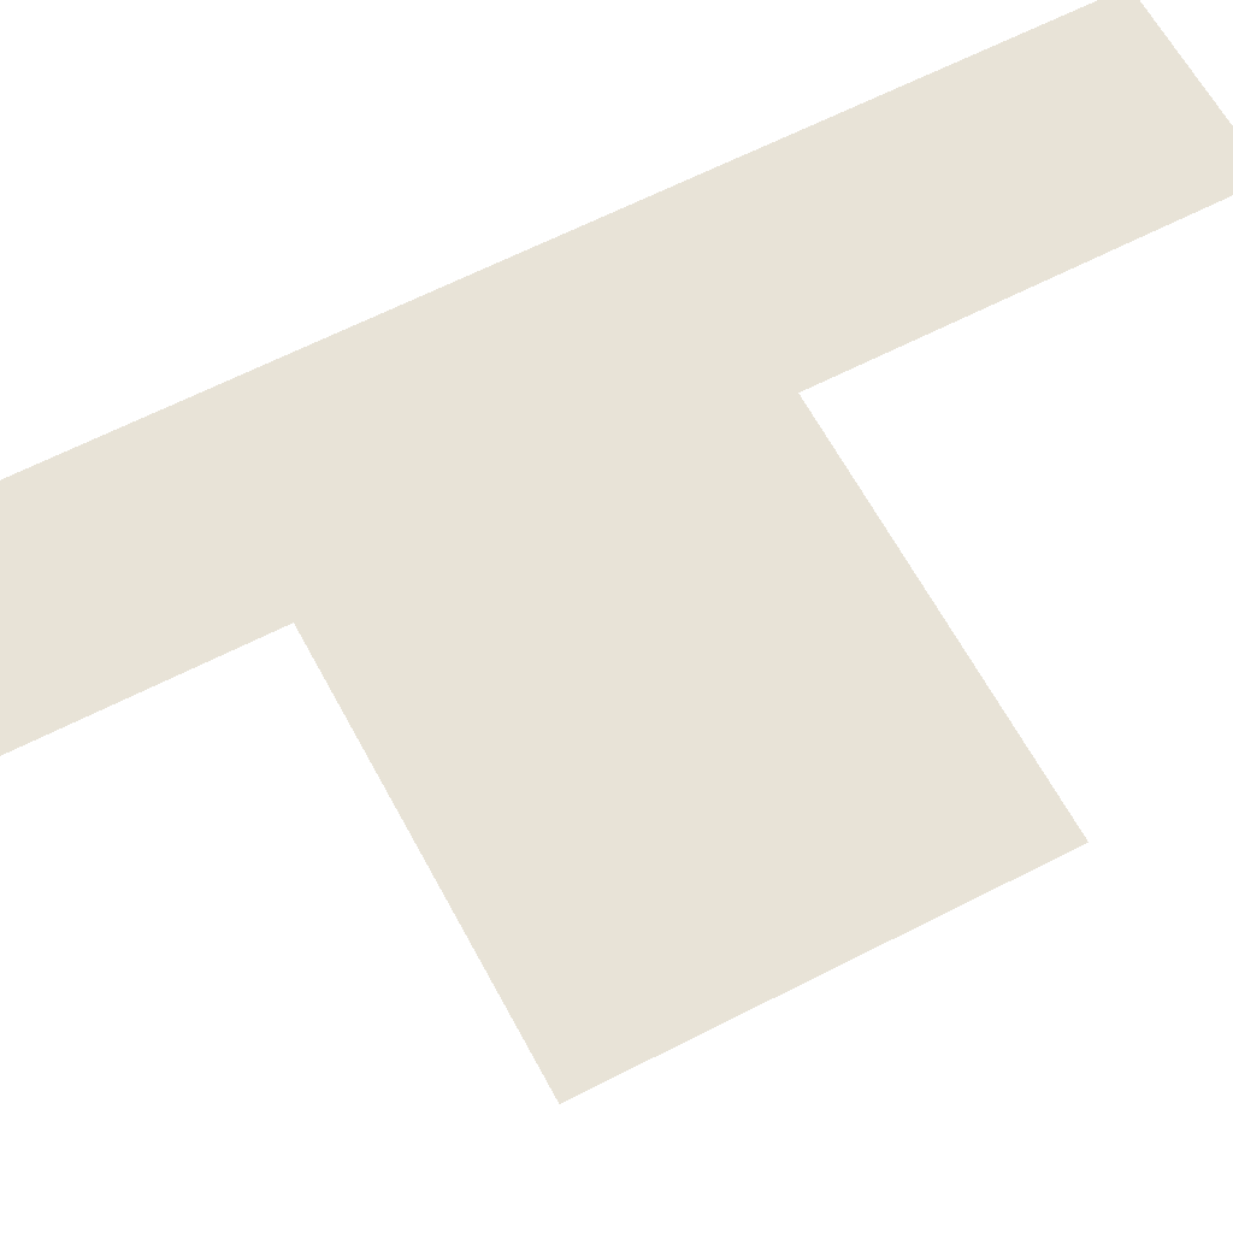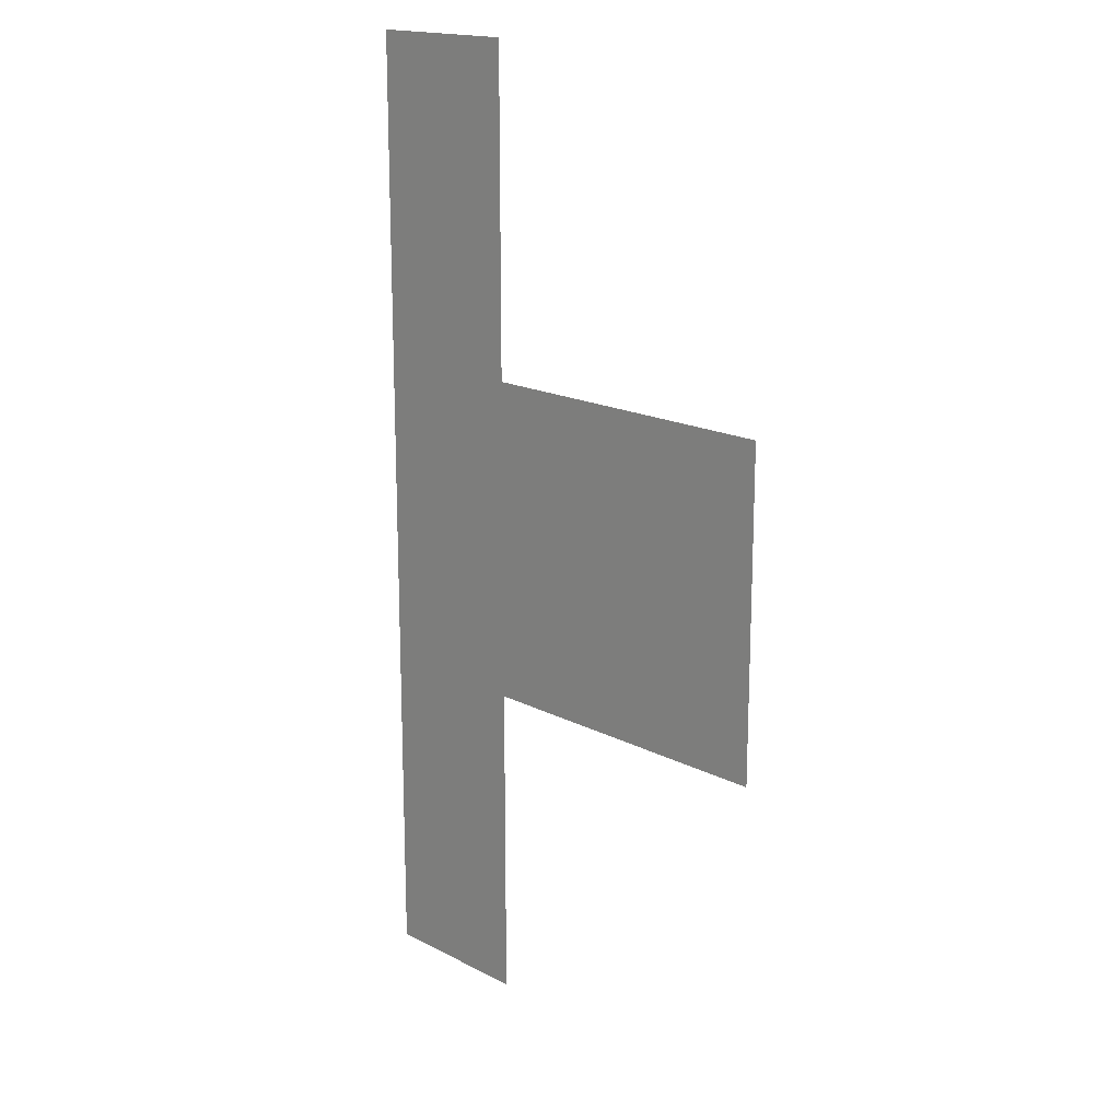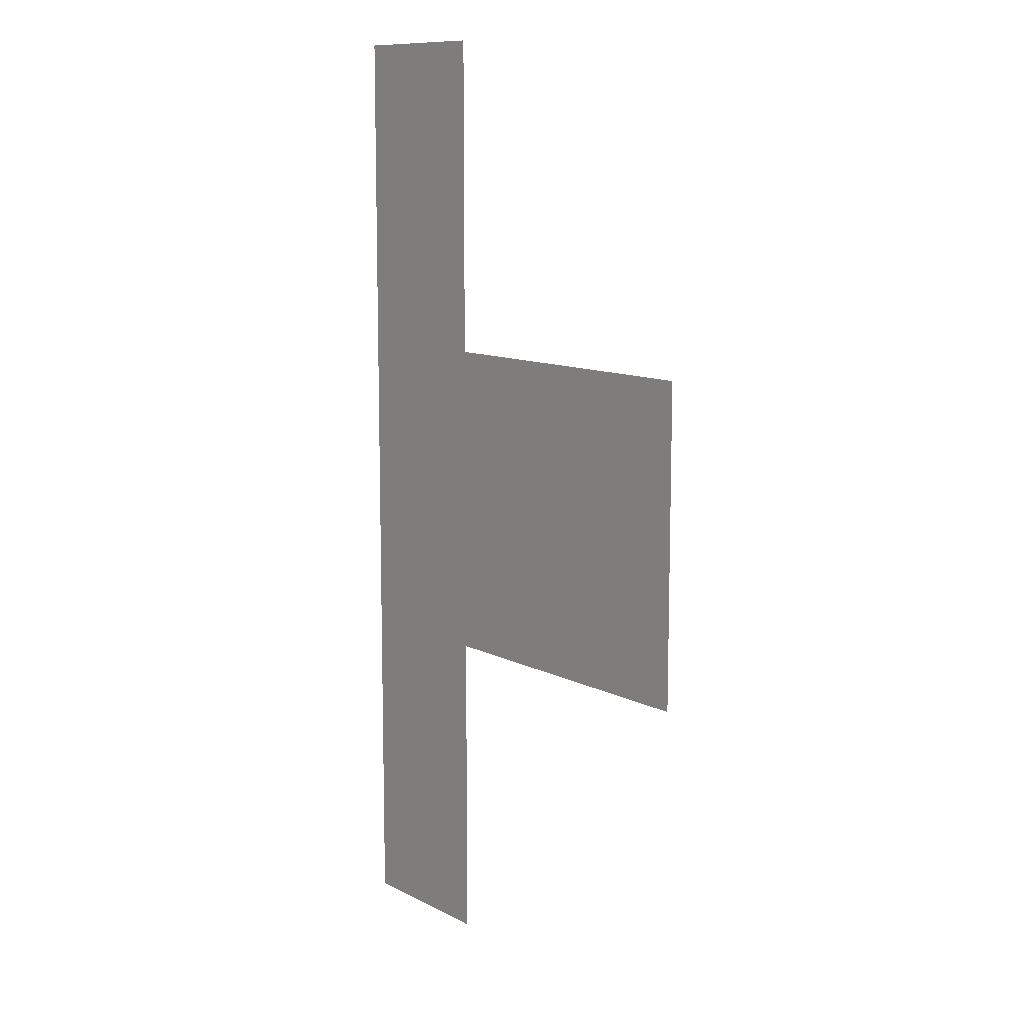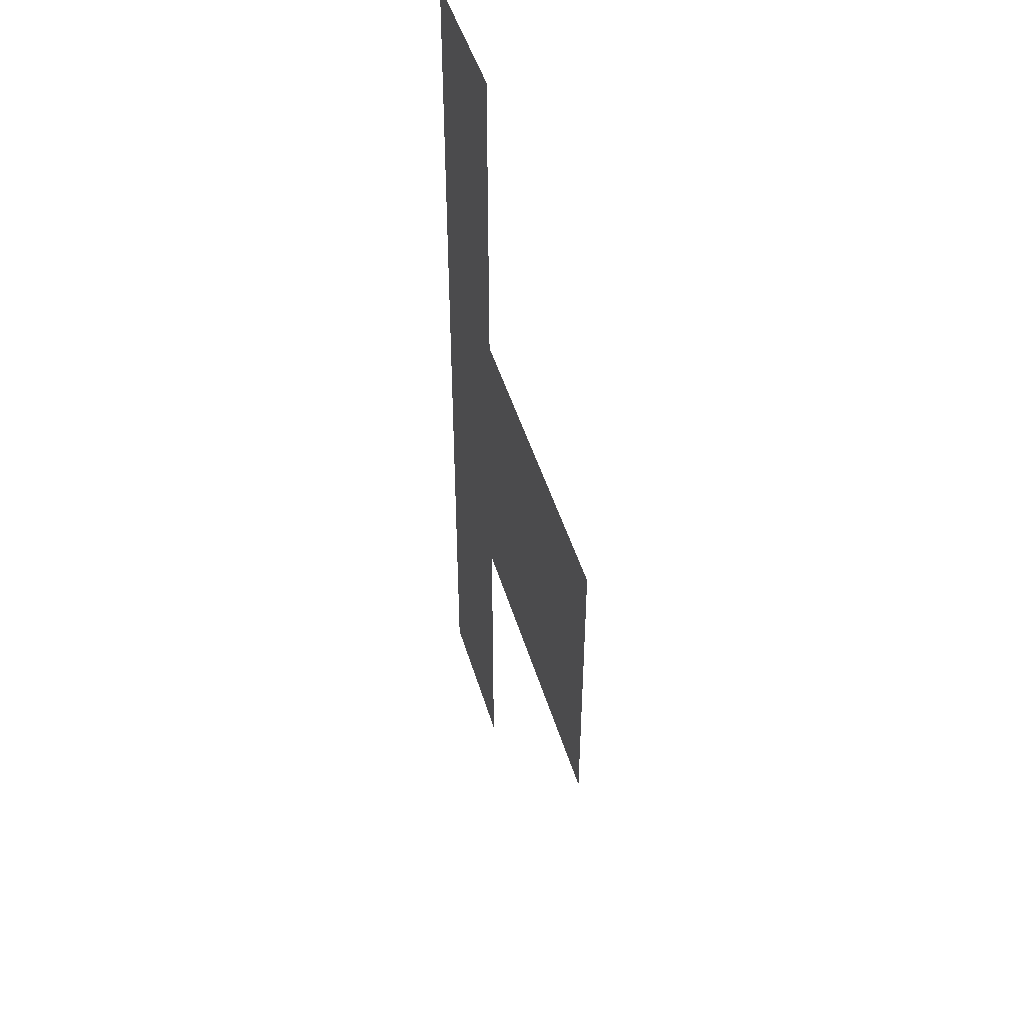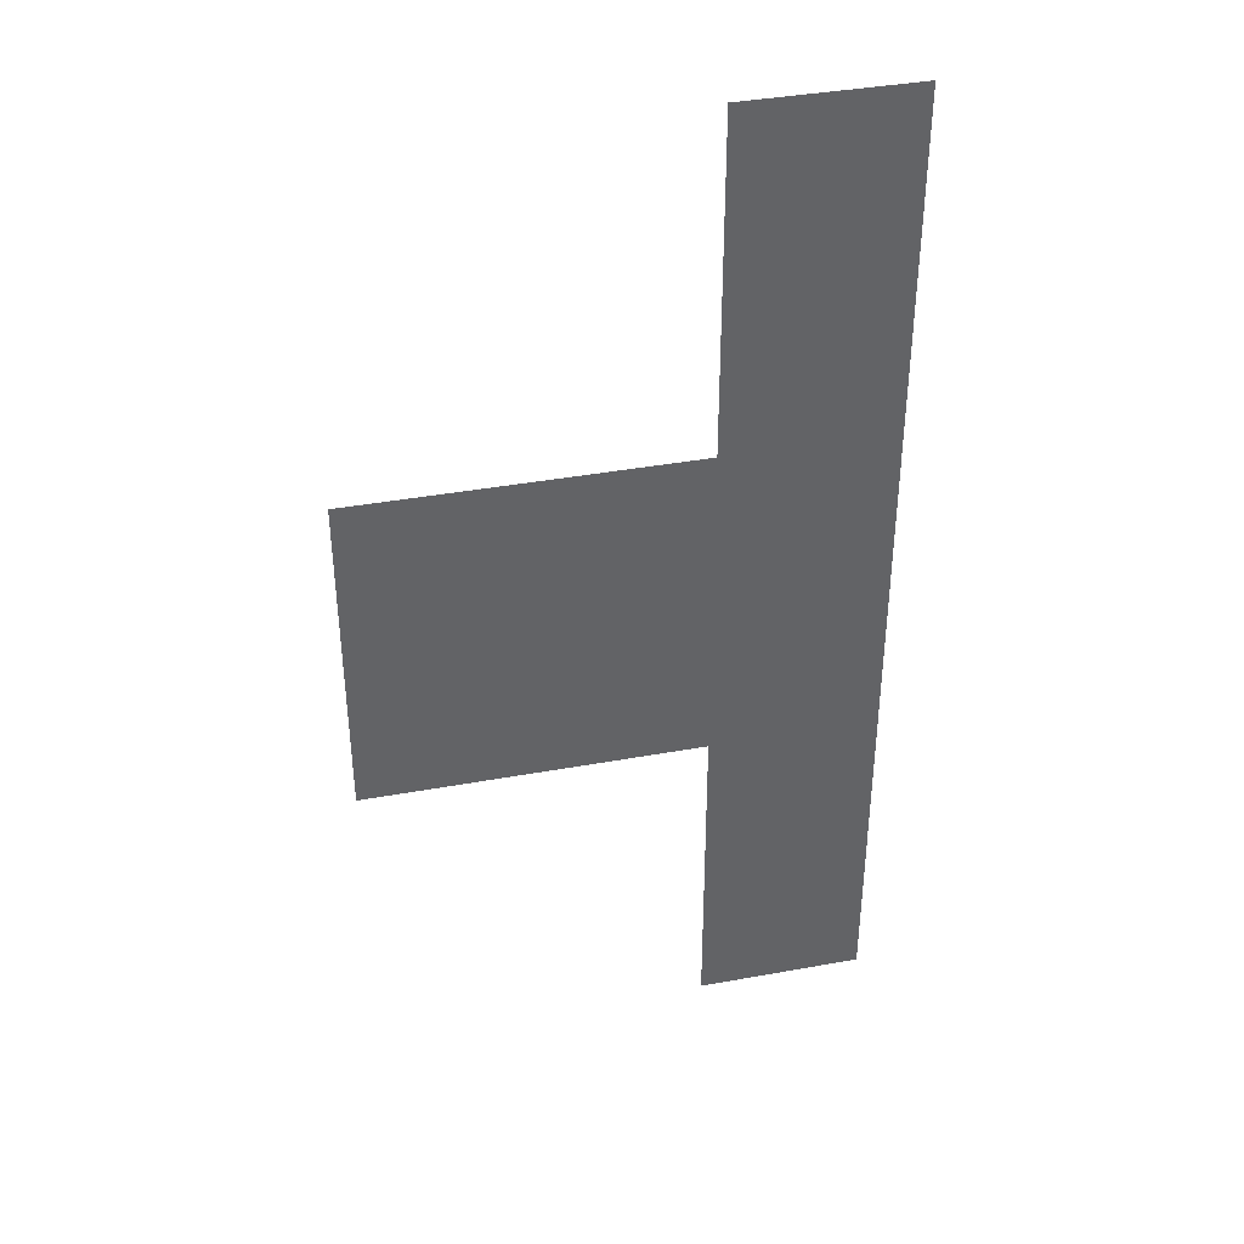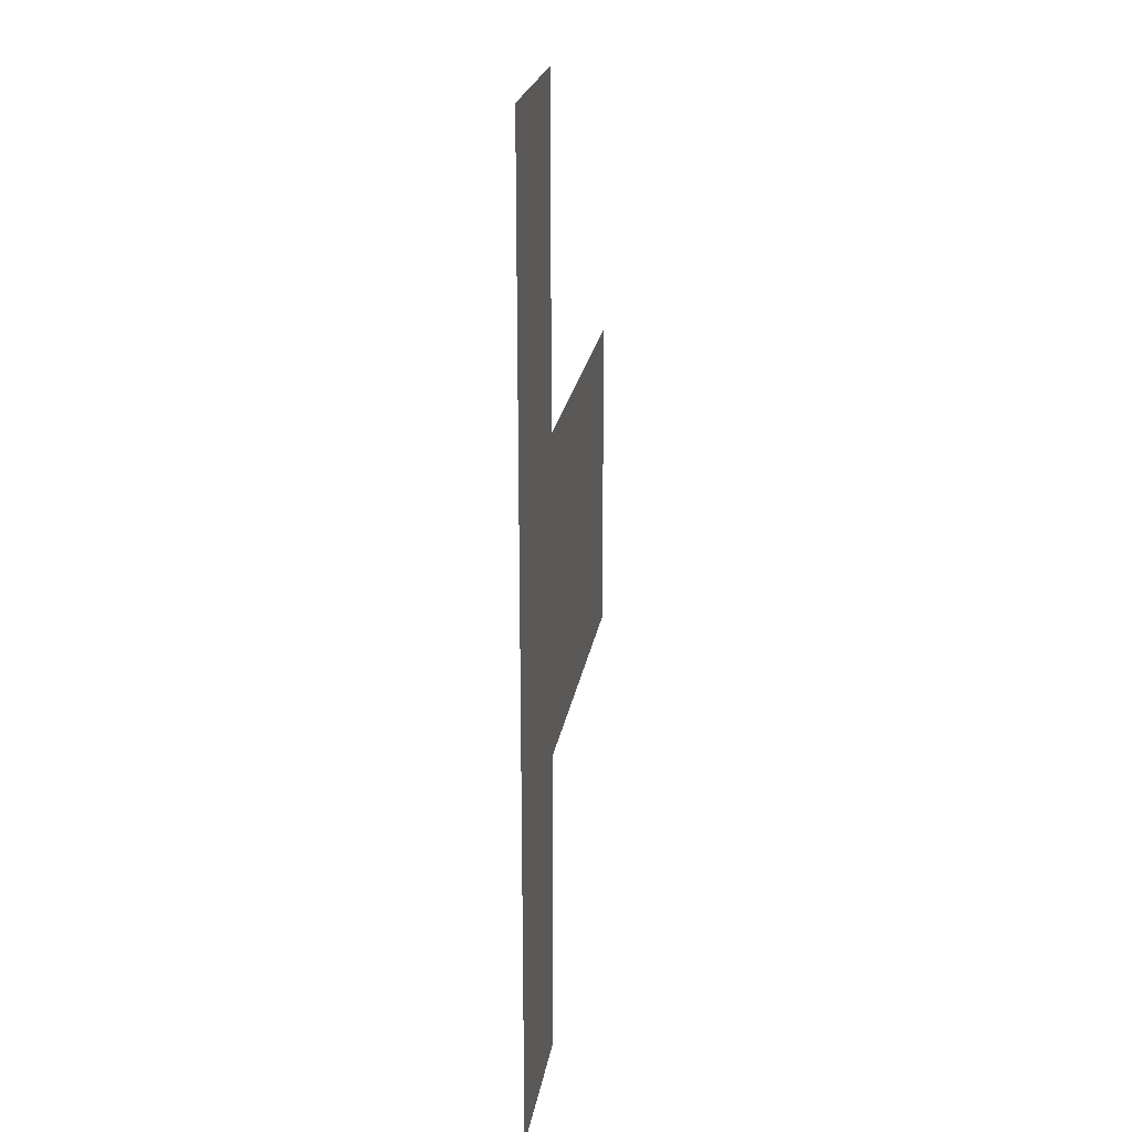
<metadata>
{"format":"obj","ext":"obj","renderer":"f3d","projection":"perspective","resolution":1024,"background":"white","views":[{"elev":61.7,"azim":-117.8,"up":"+Z"},{"elev":17.2,"azim":-134.1,"up":"+Y"},{"elev":10.8,"azim":-128.5,"up":"+Y"},{"elev":47.5,"azim":-106.4,"up":"+Y"},{"elev":39.5,"azim":-12.8,"up":"+Y"},{"elev":22.9,"azim":99.2,"up":"+Y"}]}
</metadata>
<code>
v 11.5 14.5 0
v 11.5 15.5 0
v 11.5 16.5 0
v 12.5 14.5 0
v 12.5 15.5 0
v 12.5 16.5 0
v 13.5 12.5 0
v 13.5 13.5 0
v 13.5 14.5 0
v 13.5 15.5 0
v 13.5 16.5 0
v 13.5 17.5 0
v 13.5 18.5 0
v 14.5 12.5 0
v 14.5 13.5 0
v 14.5 14.5 0
v 14.5 15.5 0
v 14.5 16.5 0
v 14.5 17.5 0
v 14.5 18.5 0
f 11 19 12
f 11 18 19
f 12 20 13
f 12 19 20
f 10 18 11
f 10 17 18
f 5 11 6
f 5 10 11
f 2 6 3
f 2 5 6
f 4 10 5
f 4 9 10
f 1 5 2
f 1 4 5
f 9 17 10
f 9 16 17
f 8 16 9
f 8 15 16
f 7 15 8
f 7 14 15

</code>
